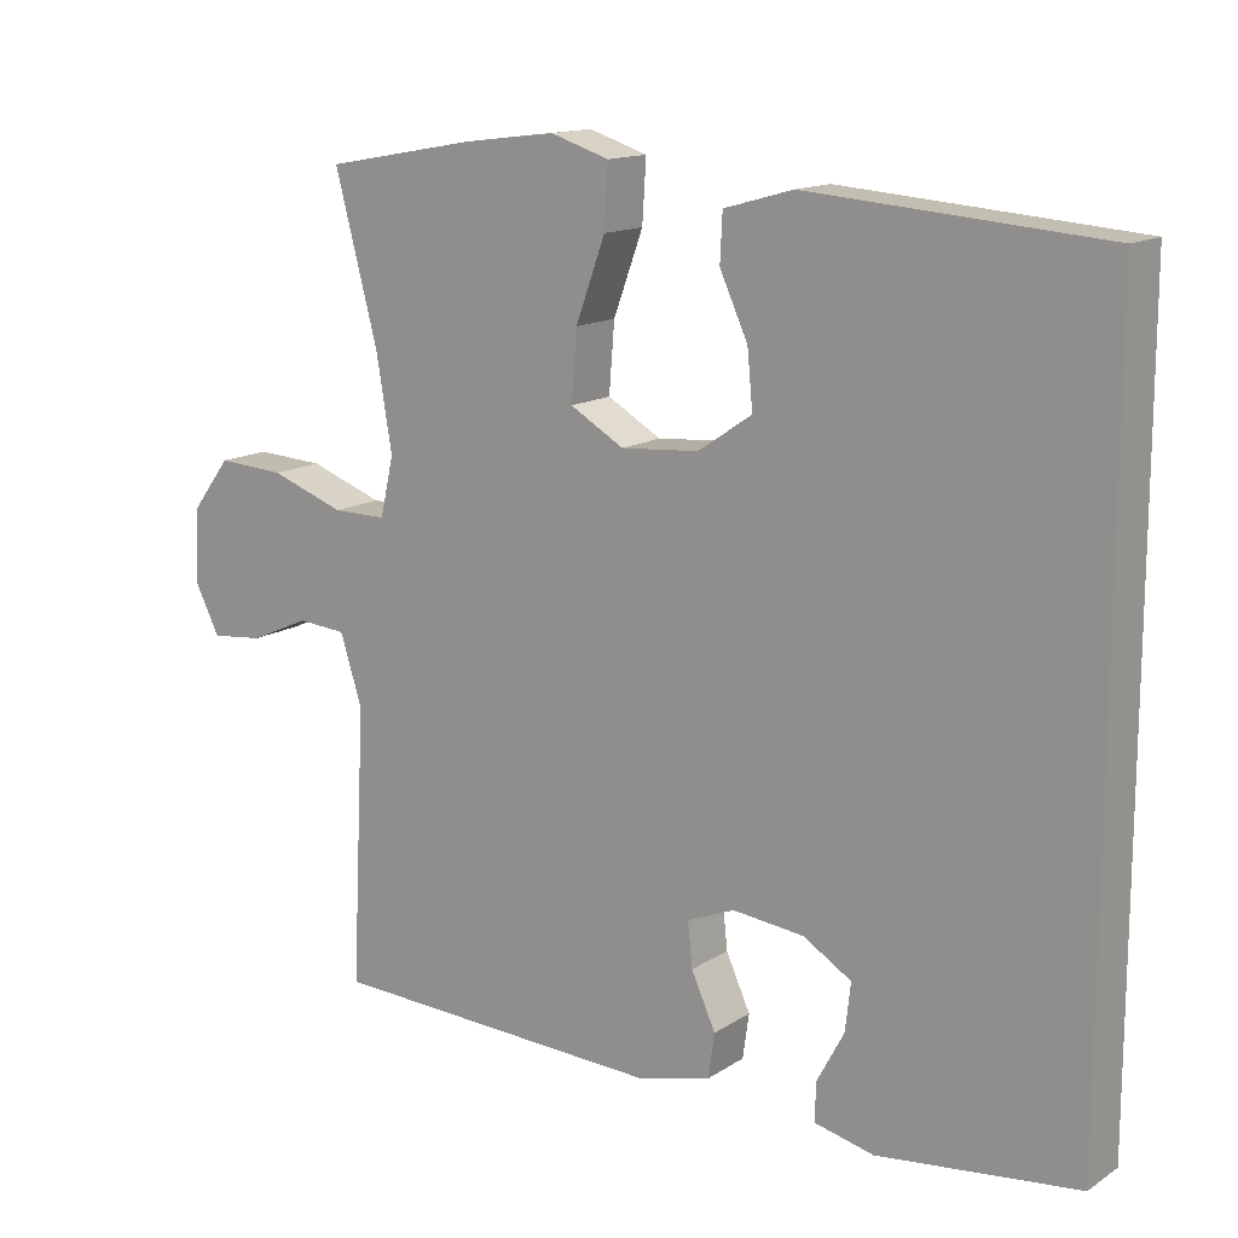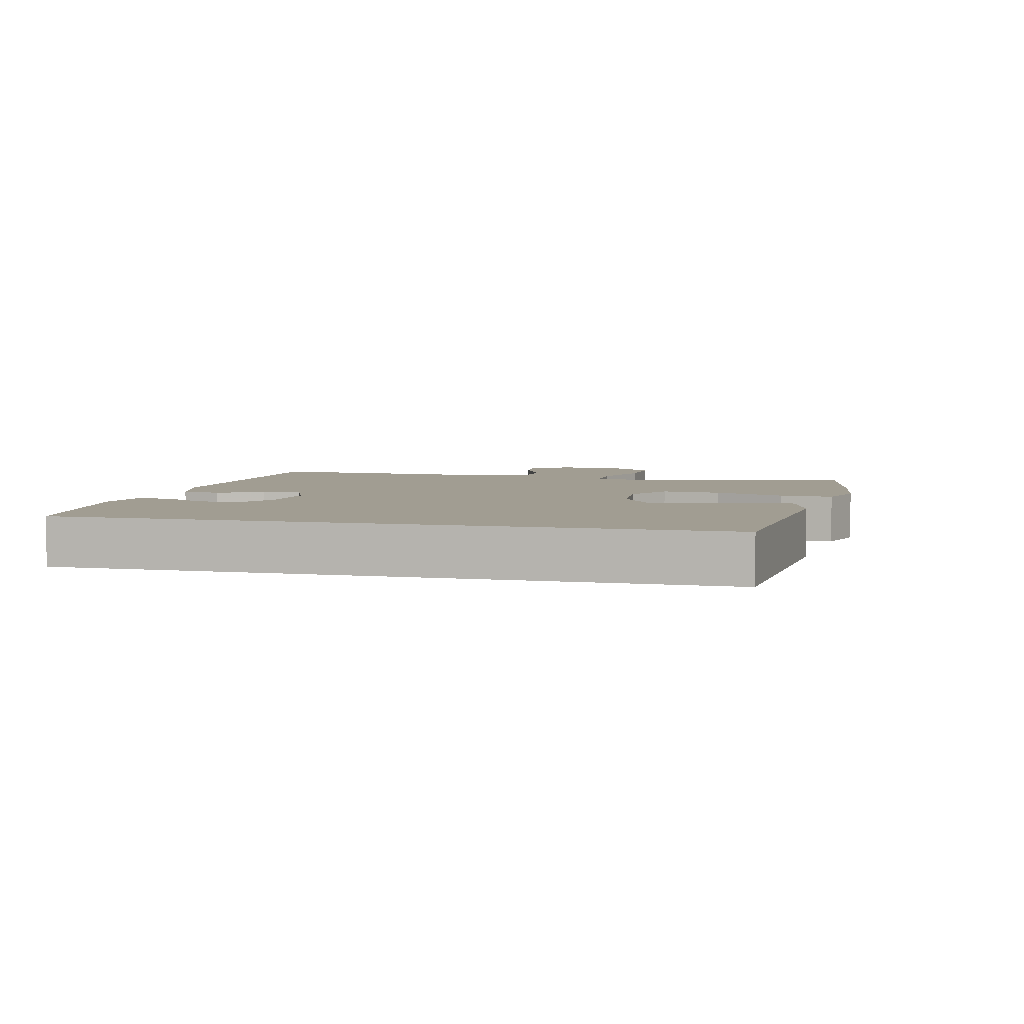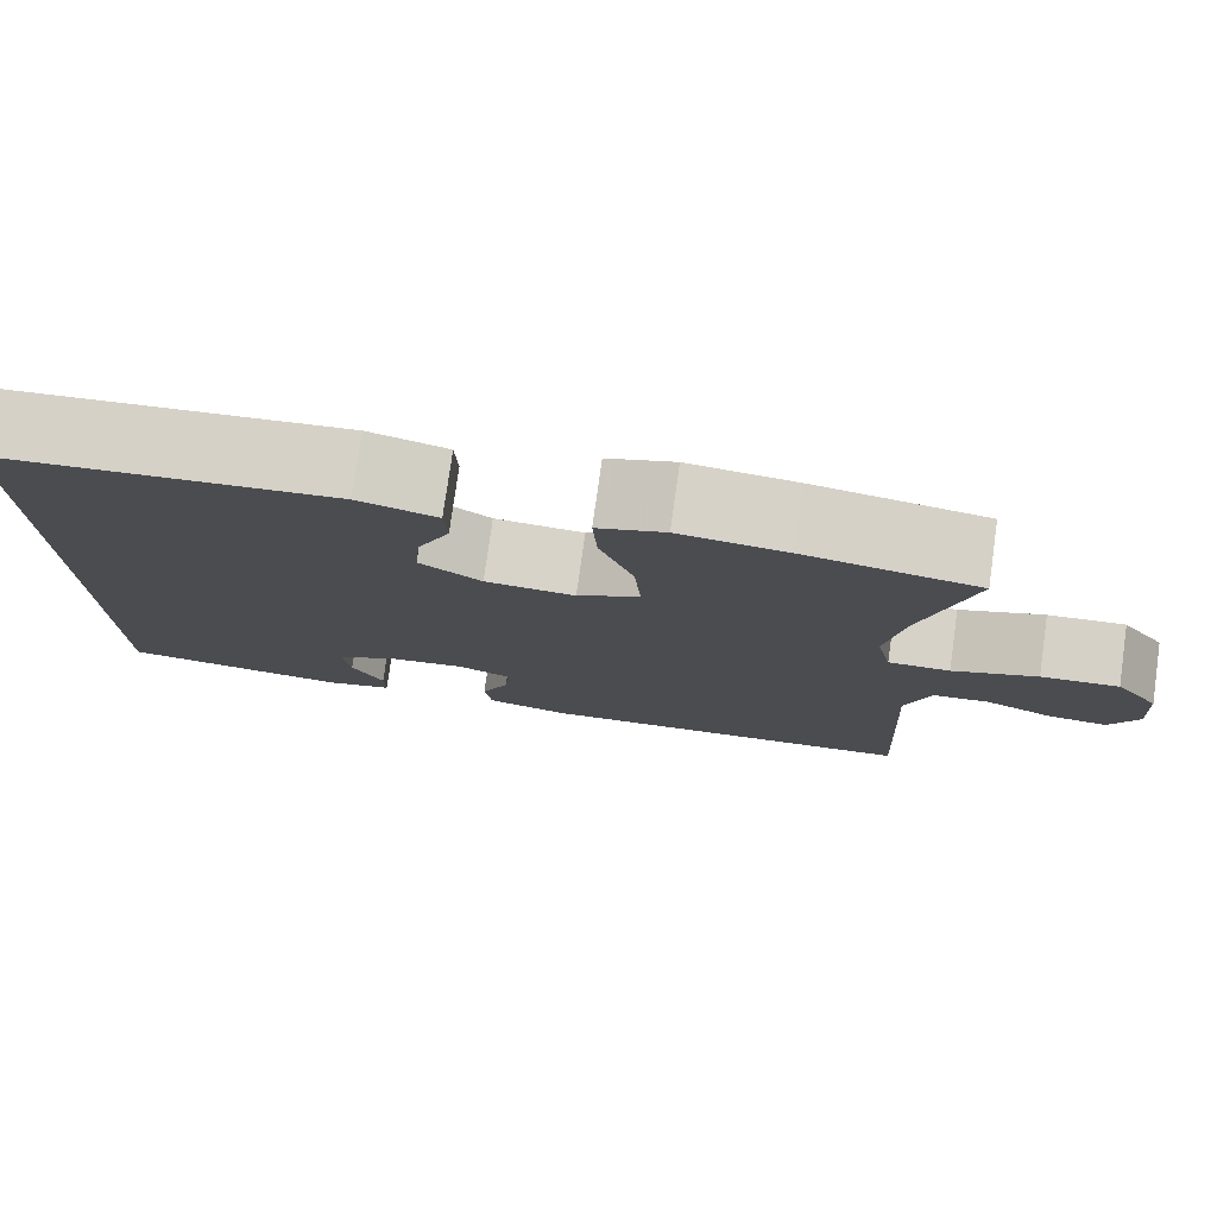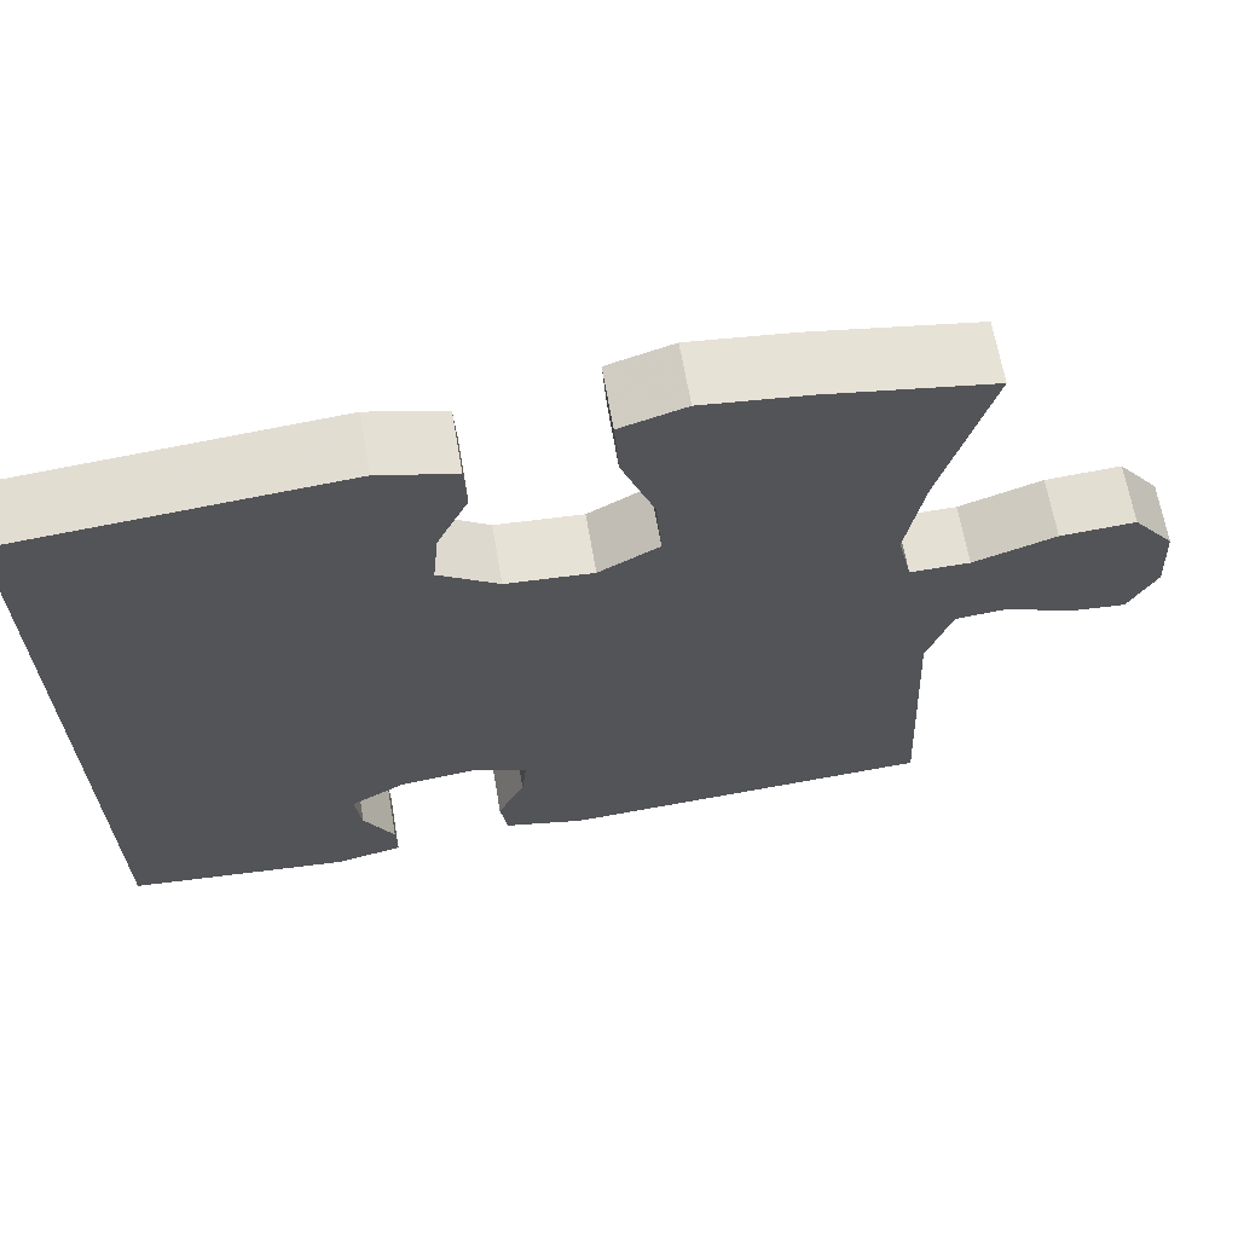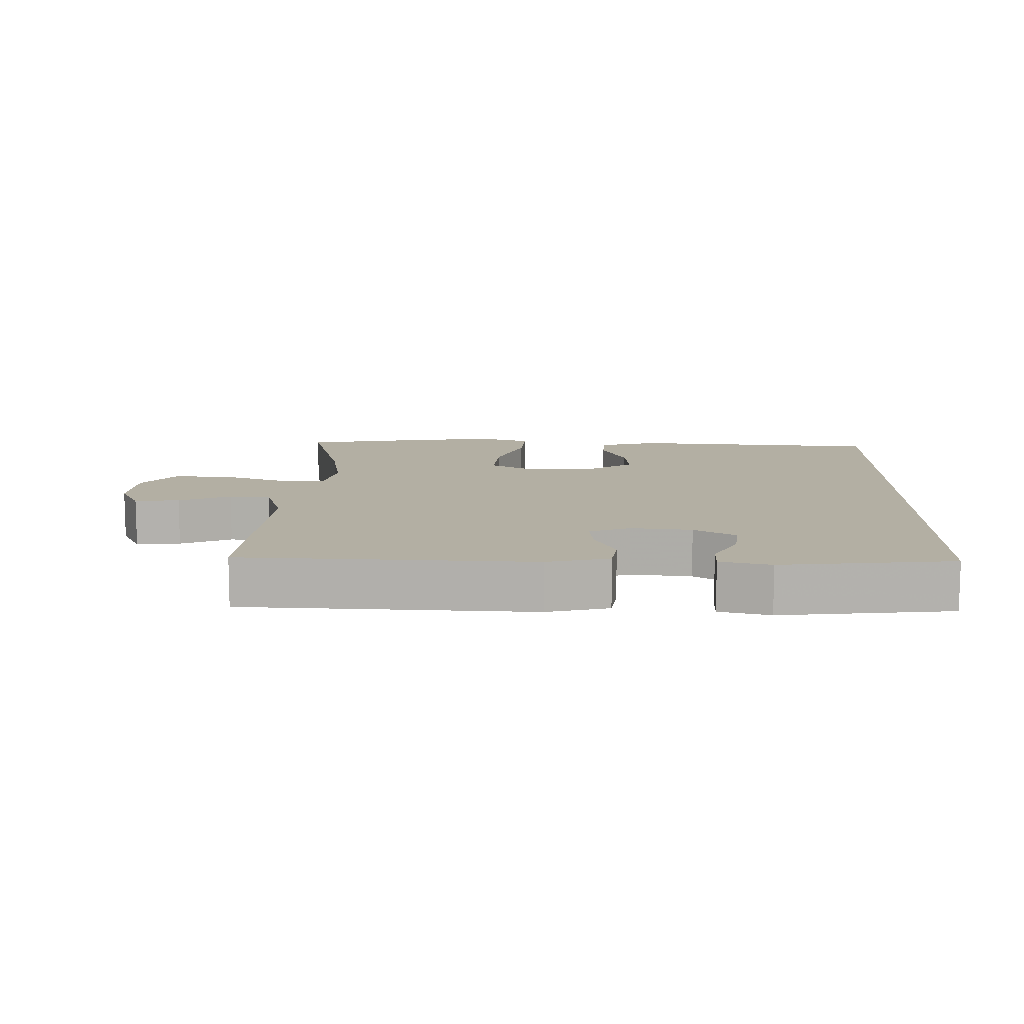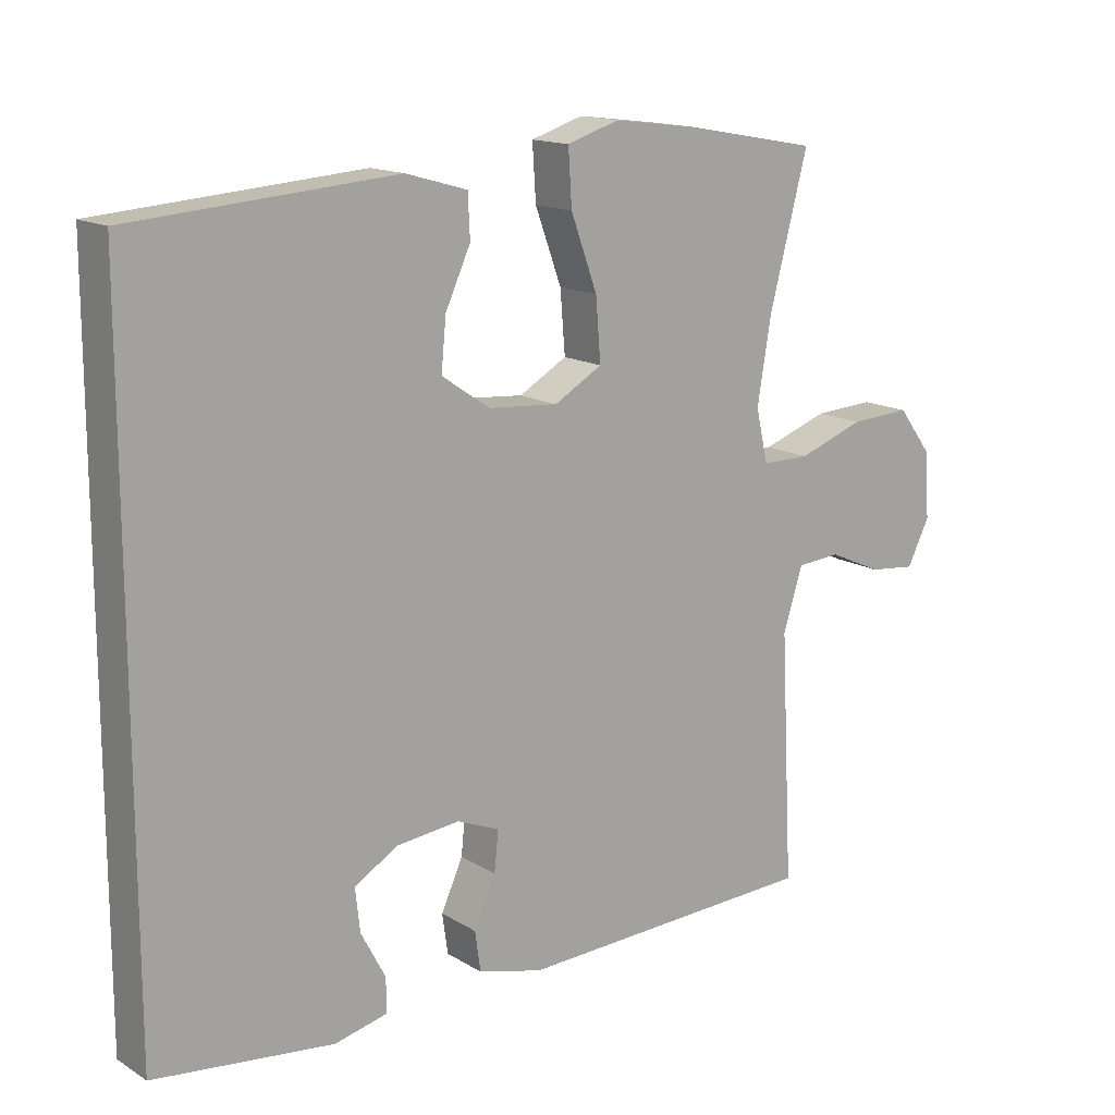
<metadata>
{"format":"obj","ext":"obj","renderer":"f3d","projection":"perspective","resolution":1024,"background":"white","views":[{"elev":14.3,"azim":-143.9,"up":"+Z"},{"elev":4.8,"azim":-76.3,"up":"+Y"},{"elev":77.7,"azim":8.0,"up":"+Z"},{"elev":65.5,"azim":-9.7,"up":"+Z"},{"elev":11.1,"azim":-178.5,"up":"+Y"},{"elev":14.9,"azim":-38.1,"up":"+Z"}]}
</metadata>
<code>
v 0.5 0.07 -0.5
v 0.067 0.07 -0.518
v -0.026 0.07 -0.494
v -0.034 0.07 -0.437
v -0.003 0.07 -0.368
v 0.003 0.07 -0.311
v -0.058 0.07 -0.286
v -0.149 0.07 -0.296
v -0.211 0.07 -0.334
v -0.204 0.07 -0.395
v -0.169 0.07 -0.461
v -0.168 0.07 -0.51
v -0.244 0.07 -0.528
v -0.5 0.07 -0.498
v -0.5 0.07 0.479
v -0.123 0.07 0.508
v -0.035 0.07 0.483
v -0.032 0.07 0.422
v -0.068 0.07 0.343
v -0.075 0.07 0.27
v -0.006 0.07 0.223
v 0.094 0.07 0.215
v 0.163 0.07 0.255
v 0.156 0.07 0.343
v 0.118 0.07 0.447
v 0.113 0.07 0.526
v 0.188 0.07 0.55
v 0.308 0.07 0.535
v 0.5 0.07 0.5
v 0.445 0.07 0.29
v 0.425 0.07 0.169
v 0.442 0.07 0.093
v 0.511 0.07 0.093
v 0.606 0.07 0.127
v 0.693 0.07 0.132
v 0.742 0.07 0.067
v 0.748 0.07 -0.028
v 0.716 0.07 -0.092
v 0.649 0.07 -0.085
v 0.572 0.07 -0.051
v 0.51 0.07 -0.056
v 0.482 0.07 -0.145
v 0.5 0 -0.5
v 0.067 0 -0.518
v -0.026 0 -0.494
v -0.034 0 -0.437
v -0.003 0 -0.368
v 0.003 0 -0.311
v -0.058 0 -0.286
v -0.149 0 -0.296
v -0.211 0 -0.334
v -0.204 0 -0.395
v -0.169 0 -0.461
v -0.168 0 -0.51
v -0.244 0 -0.528
v -0.5 0 -0.498
v -0.5 0 0.479
v -0.123 0 0.508
v -0.035 0 0.483
v -0.032 0 0.422
v -0.068 0 0.343
v -0.075 0 0.27
v -0.006 0 0.223
v 0.094 0 0.215
v 0.163 0 0.255
v 0.156 0 0.343
v 0.118 0 0.447
v 0.113 0 0.526
v 0.188 0 0.55
v 0.308 0 0.535
v 0.5 0 0.5
v 0.445 0 0.29
v 0.425 0 0.169
v 0.442 0 0.093
v 0.511 0 0.093
v 0.606 0 0.127
v 0.693 0 0.132
v 0.742 0 0.067
v 0.748 0 -0.028
v 0.716 0 -0.092
v 0.649 0 -0.085
v 0.572 0 -0.051
v 0.51 0 -0.056
v 0.482 0 -0.145
f 37 38 39 40
f 37 40 41
f 36 37 41
f 33 34 35 36
f 32 33 36 41
f 27 28 29 30
f 27 30 31
f 24 25 26 27
f 23 24 27 31
f 22 23 31 32
f 16 17 18 19
f 16 19 20
f 15 16 20
f 14 15 20 21
f 10 11 12 13
f 9 10 13 14
f 8 9 14 21
f 2 3 4 5
f 42 1 2 5
f 42 5 6
f 41 42 6 7
f 21 22 32 41
f 7 8 21 41
f 82 81 80 79
f 83 82 79
f 83 79 78
f 78 77 76 75
f 83 78 75 74
f 72 71 70 69
f 73 72 69
f 69 68 67 66
f 73 69 66 65
f 74 73 65 64
f 61 60 59 58
f 62 61 58
f 62 58 57
f 63 62 57 56
f 55 54 53 52
f 56 55 52 51
f 63 56 51 50
f 47 46 45 44
f 47 44 43 84
f 48 47 84
f 49 48 84 83
f 83 74 64 63
f 83 63 50 49
f 1 43 44 2
f 2 44 45 3
f 3 45 46 4
f 4 46 47 5
f 5 47 48 6
f 6 48 49 7
f 7 49 50 8
f 8 50 51 9
f 9 51 52 10
f 10 52 53 11
f 11 53 54 12
f 12 54 55 13
f 13 55 56 14
f 14 56 57 15
f 15 57 58 16
f 16 58 59 17
f 17 59 60 18
f 18 60 61 19
f 19 61 62 20
f 20 62 63 21
f 21 63 64 22
f 22 64 65 23
f 23 65 66 24
f 24 66 67 25
f 25 67 68 26
f 26 68 69 27
f 27 69 70 28
f 28 70 71 29
f 29 71 72 30
f 30 72 73 31
f 31 73 74 32
f 32 74 75 33
f 33 75 76 34
f 34 76 77 35
f 35 77 78 36
f 36 78 79 37
f 37 79 80 38
f 38 80 81 39
f 39 81 82 40
f 40 82 83 41
f 41 83 84 42
f 42 84 43 1

</code>
